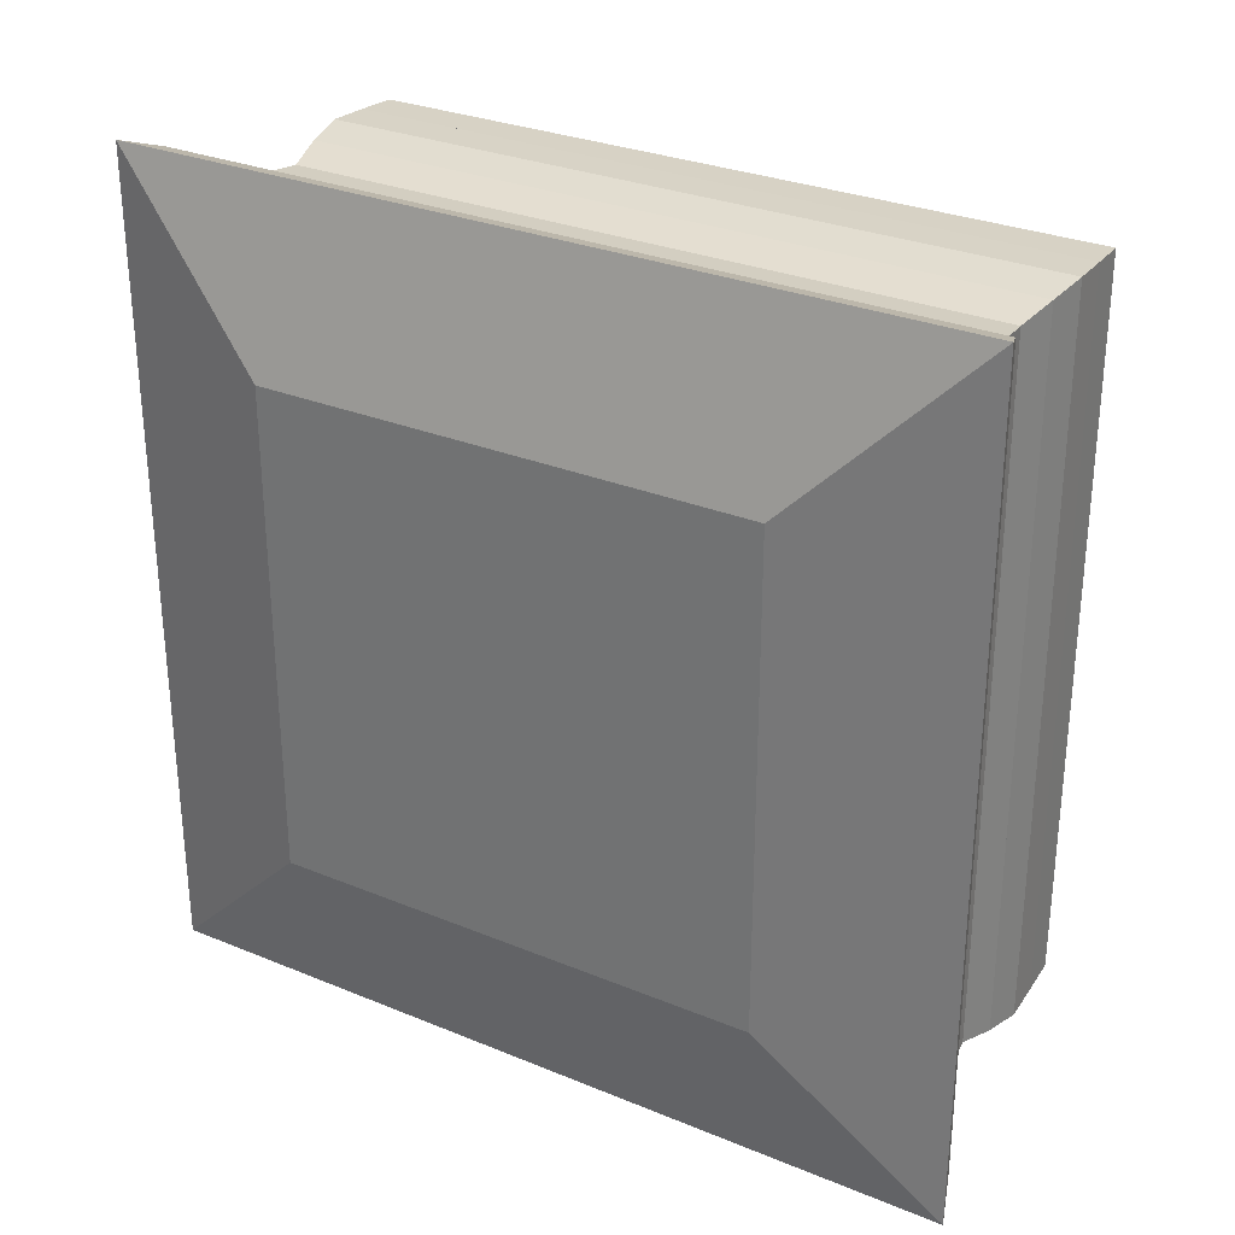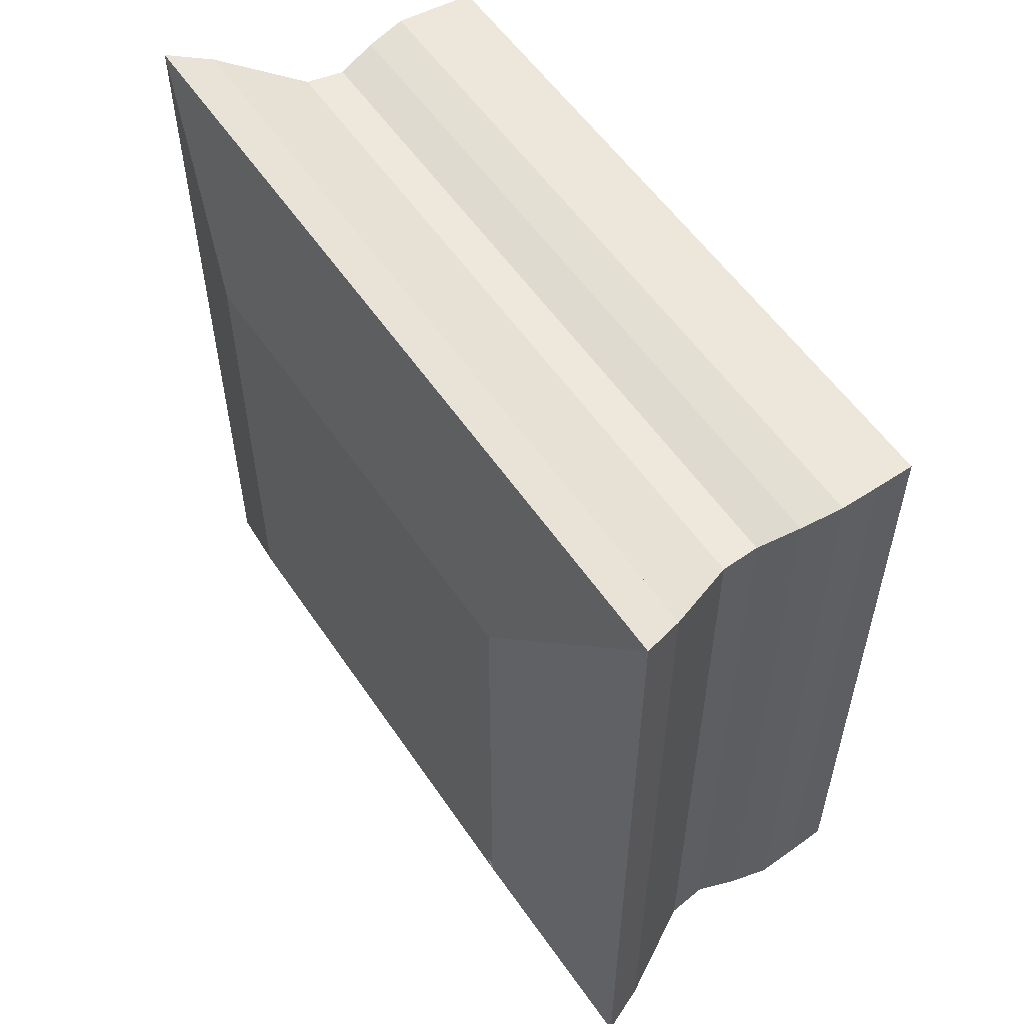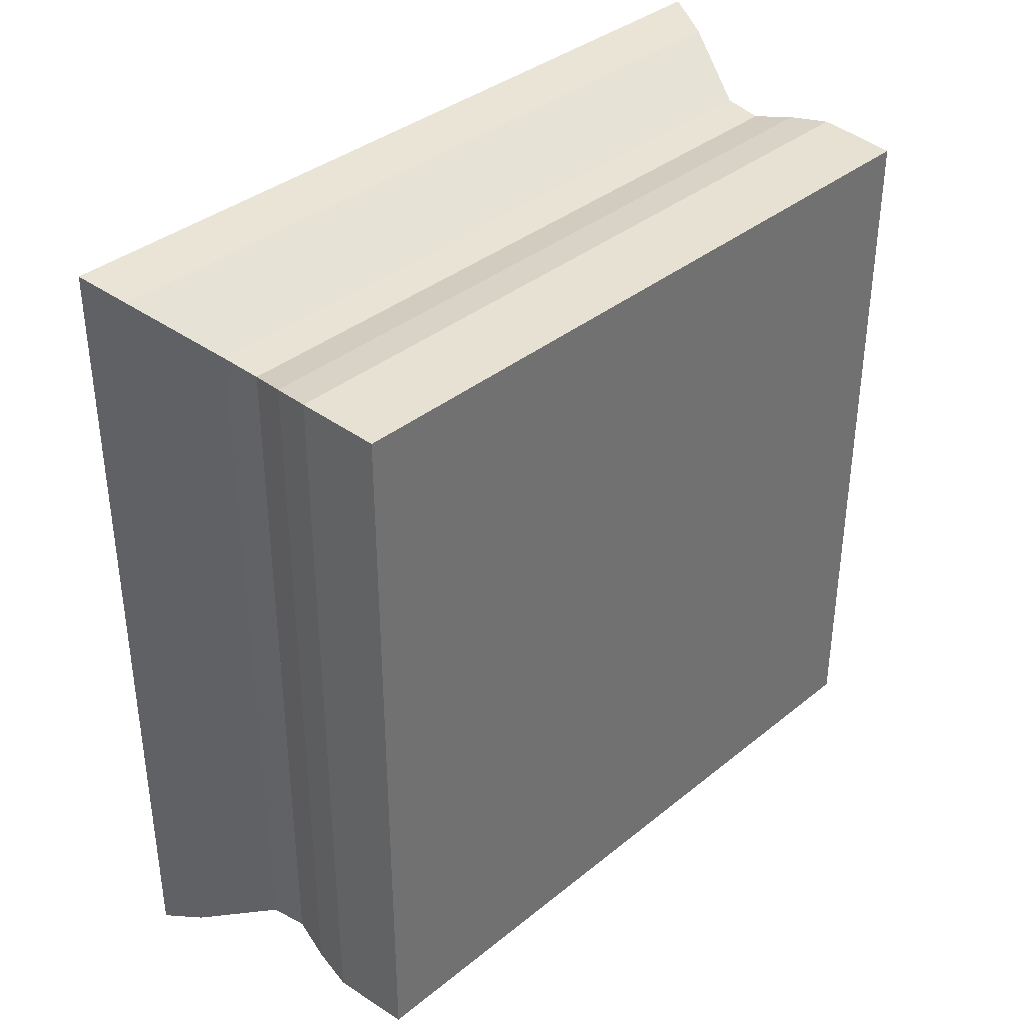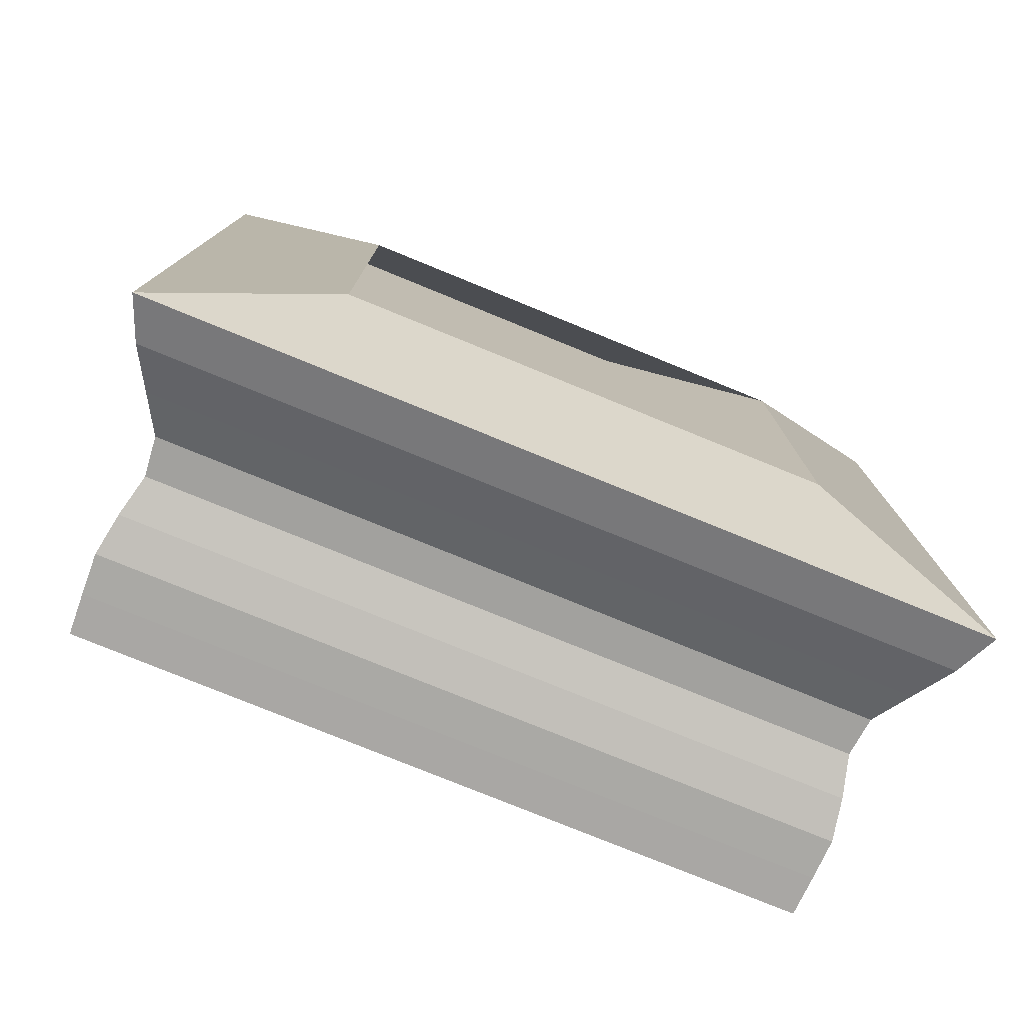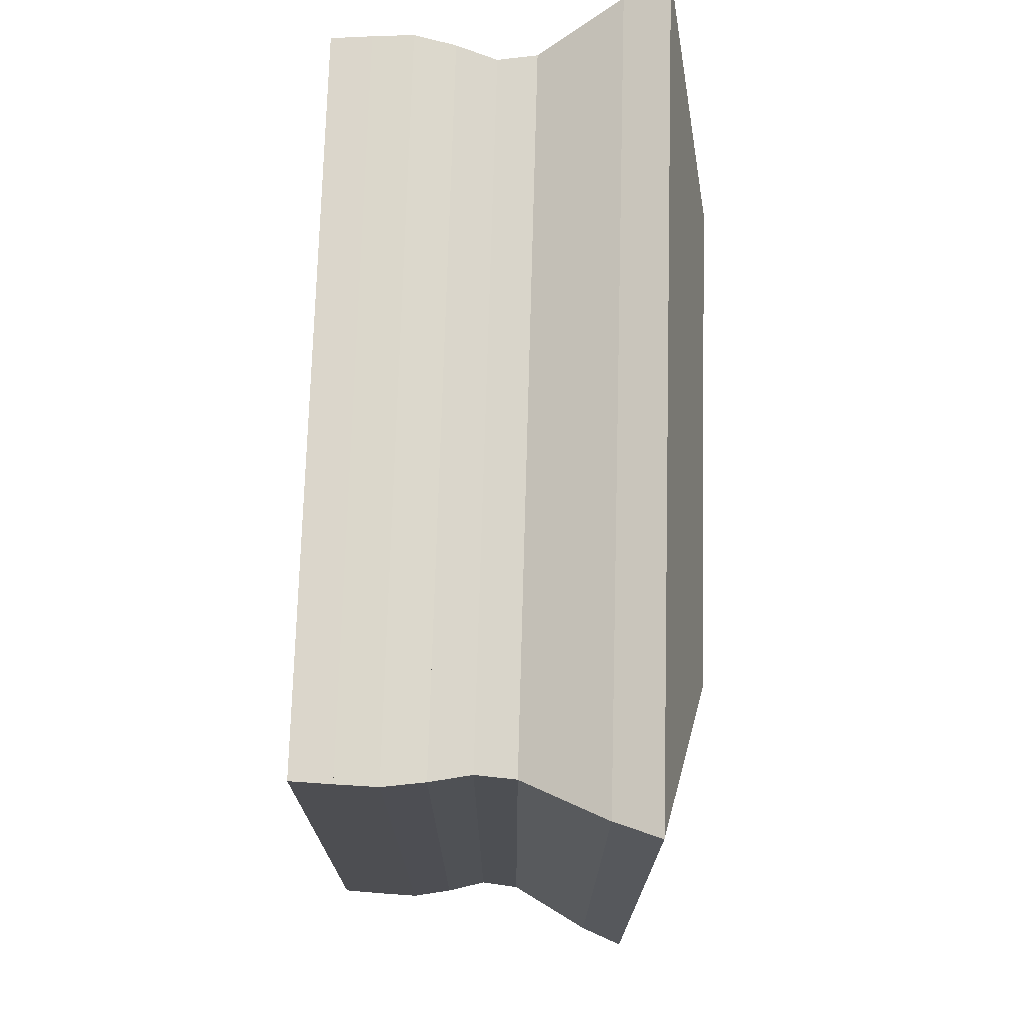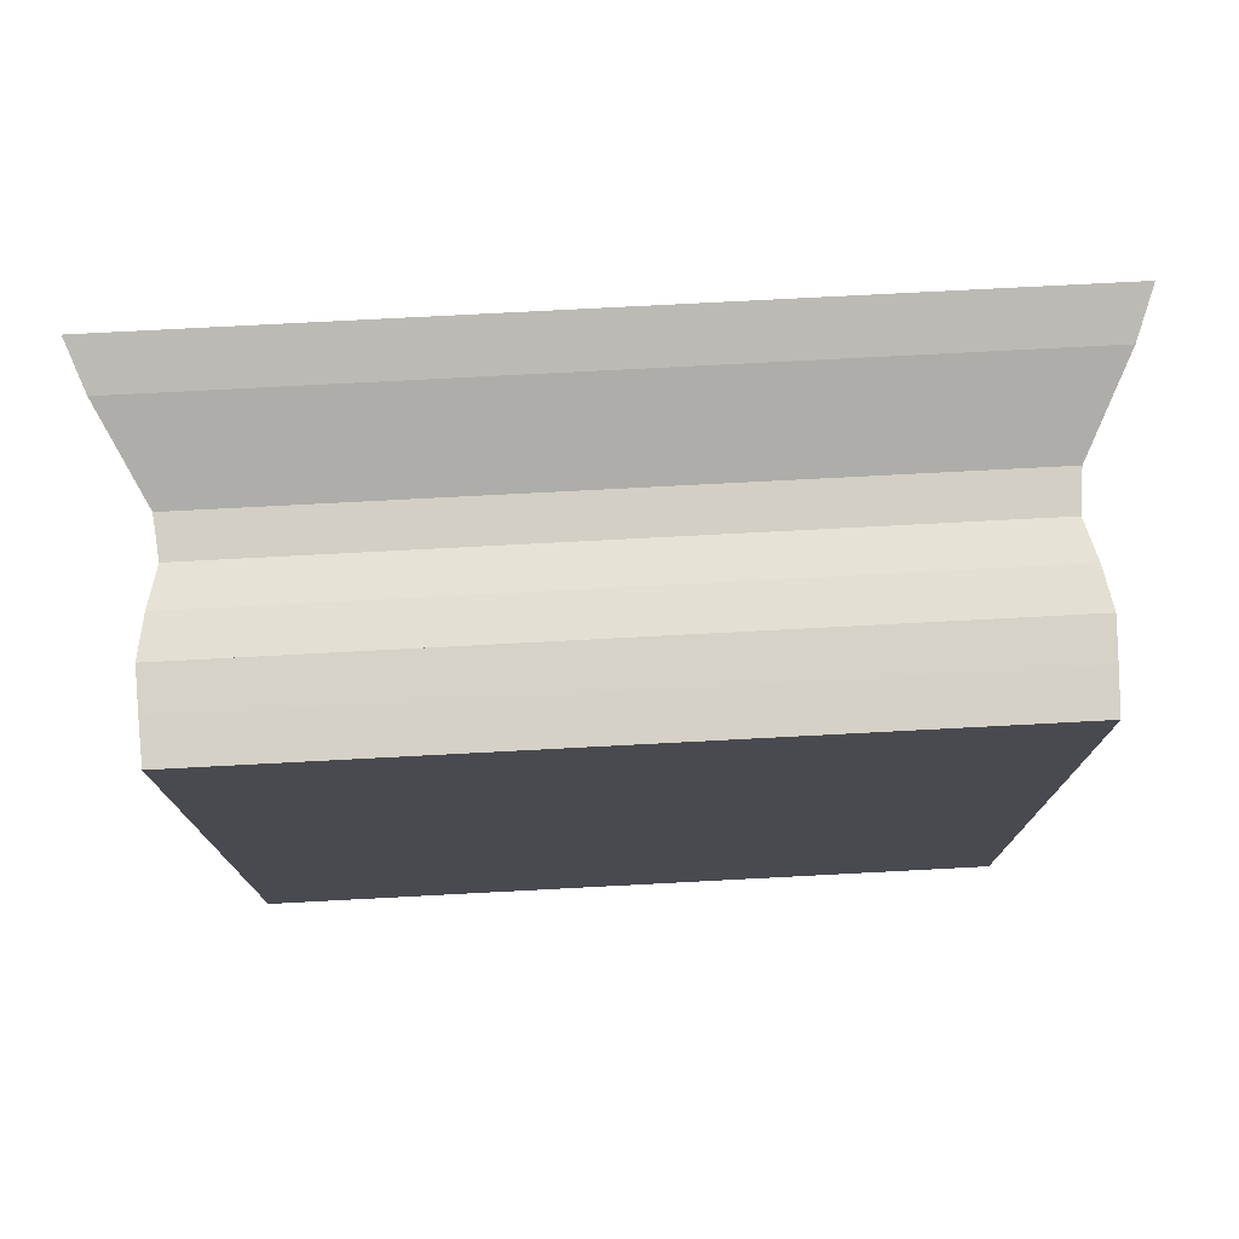
<metadata>
{"format":"obj","ext":"obj","renderer":"f3d","projection":"perspective","resolution":1024,"background":"white","views":[{"elev":29.5,"azim":-58.8,"up":"+Y"},{"elev":55.5,"azim":-33.5,"up":"+Y"},{"elev":36.8,"azim":43.8,"up":"+Y"},{"elev":-77.6,"azim":-112.2,"up":"+Z"},{"elev":72.8,"azim":-178.4,"up":"+Y"},{"elev":76.1,"azim":87.0,"up":"+Z"}]}
</metadata>
<code>
v 0 -1 -1
v 0 -1 1
v 0 1 1
v 0 1 -1
v 0.1891 -1.702 -1.702
v 0.1891 -1.702 1.702
v 0.1891 1.702 1.702
v 0.1891 1.702 -1.702
v 0.3706 -1.634 -1.634
v 0.3706 -1.634 1.634
v 0.3706 1.634 1.634
v 0.3706 1.634 -1.634
v 0.5425 -1.547 -1.547
v 0.5425 -1.547 1.547
v 0.5425 1.547 1.547
v 0.5425 1.547 -1.547
v 0.7052 -1.465 -1.465
v 0.7052 -1.465 1.465
v 0.7052 1.465 1.465
v 0.7052 1.465 -1.465
v 0.8662 -1.448 -1.448
v 0.8662 -1.448 1.448
v 0.8662 1.448 1.448
v 0.8662 1.448 -1.448
v 1.031 -1.487 -1.487
v 1.031 -1.487 1.487
v 1.031 1.487 1.487
v 1.031 1.487 -1.487
v 1.2 -1.514 -1.514
v 1.2 -1.514 1.514
v 1.2 1.514 1.514
v 1.2 1.514 -1.514
v 1.367 -1.507 -1.507
v 1.367 -1.507 1.507
v 1.367 1.507 1.507
v 1.367 1.507 -1.507
v 1.534 -1.499 -1.499
v 1.534 -1.499 1.499
v 1.534 1.499 1.499
v 1.534 1.499 -1.499
f 1 2 4 5
f 5 6 7 8
f 5 6 2 1
f 6 7 3 2
f 7 8 4 3
f 8 5 1 4
f 9 10 11 12
f 9 10 6 5
f 10 11 7 6
f 11 12 8 7
f 12 9 5 8
f 13 14 15 16
f 13 14 10 9
f 14 15 11 10
f 15 16 12 11
f 16 13 9 12
f 17 18 19 20
f 17 18 14 13
f 18 19 15 14
f 19 20 16 15
f 20 17 13 16
f 21 22 23 24
f 21 22 18 17
f 22 23 19 18
f 23 24 20 19
f 24 21 17 20
f 25 26 27 28
f 25 26 22 21
f 26 27 23 22
f 27 28 24 23
f 28 25 21 24
f 29 30 31 32
f 29 30 26 25
f 30 31 27 26
f 31 32 28 27
f 32 29 25 28
f 33 34 35 36
f 33 34 30 29
f 34 35 31 30
f 35 36 32 31
f 36 33 29 32
f 37 38 39 40
f 37 38 34 33
f 38 39 35 34
f 39 40 36 35
f 40 37 33 36

</code>
